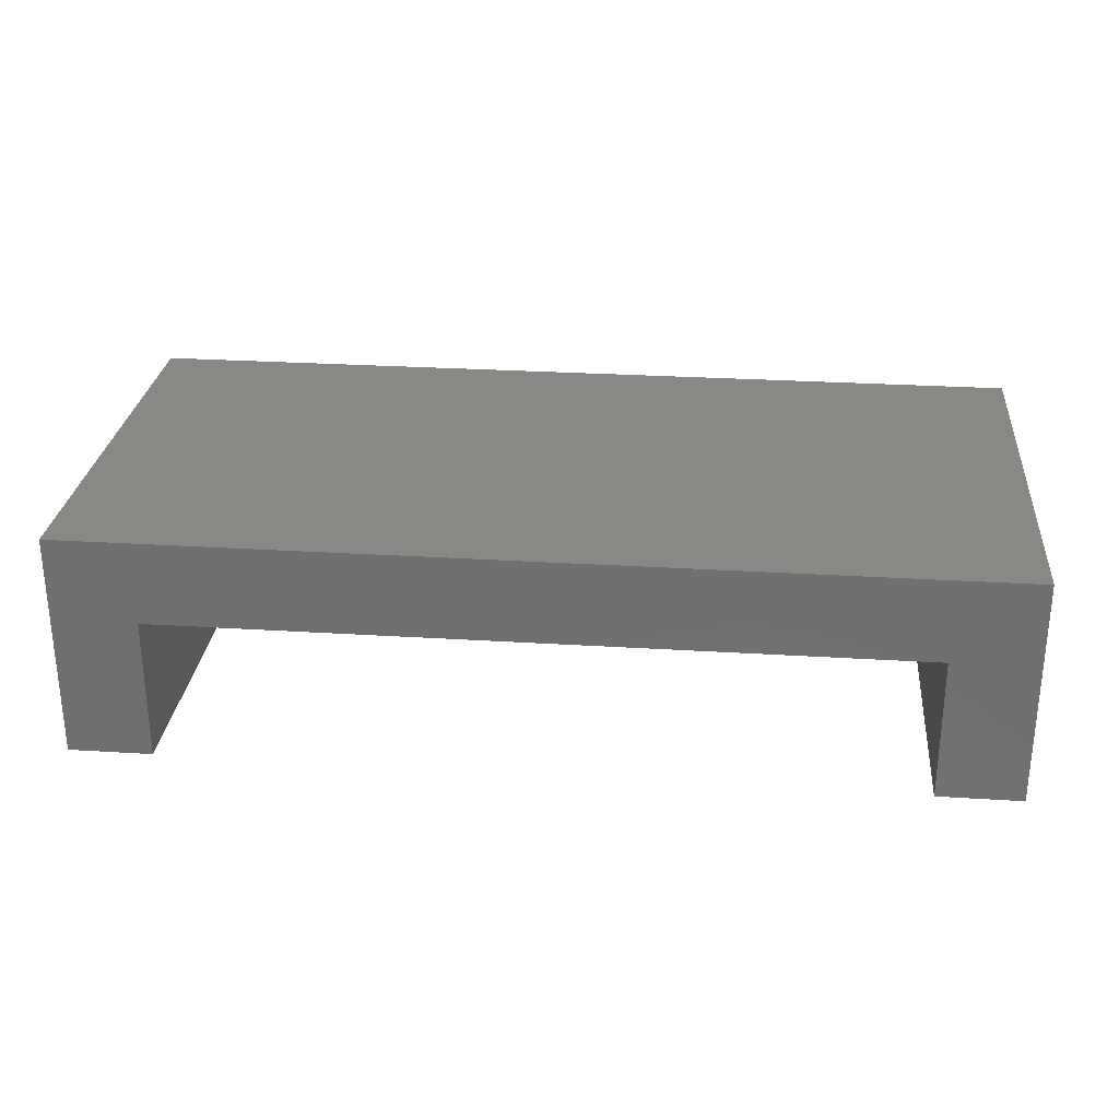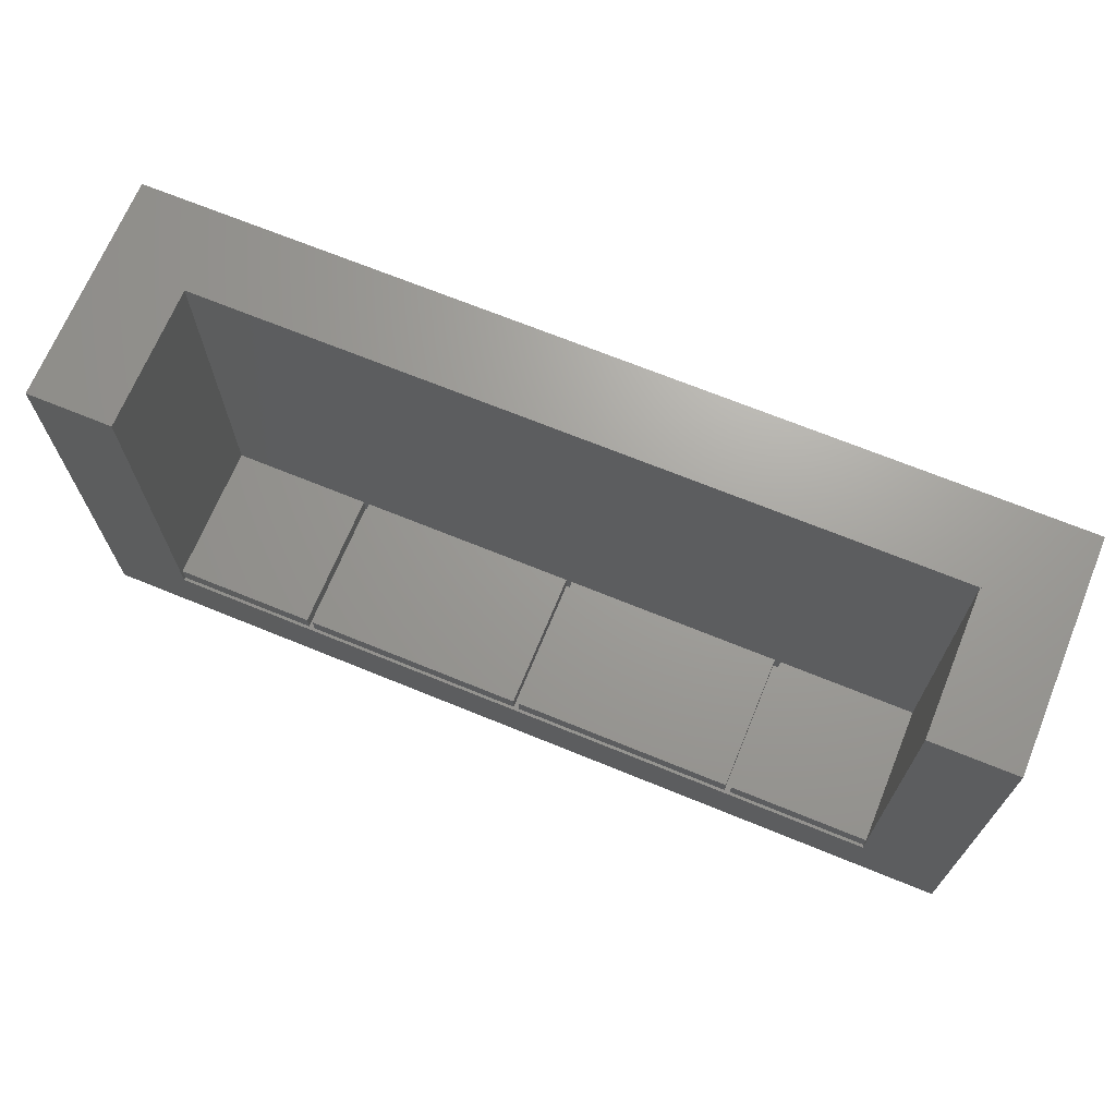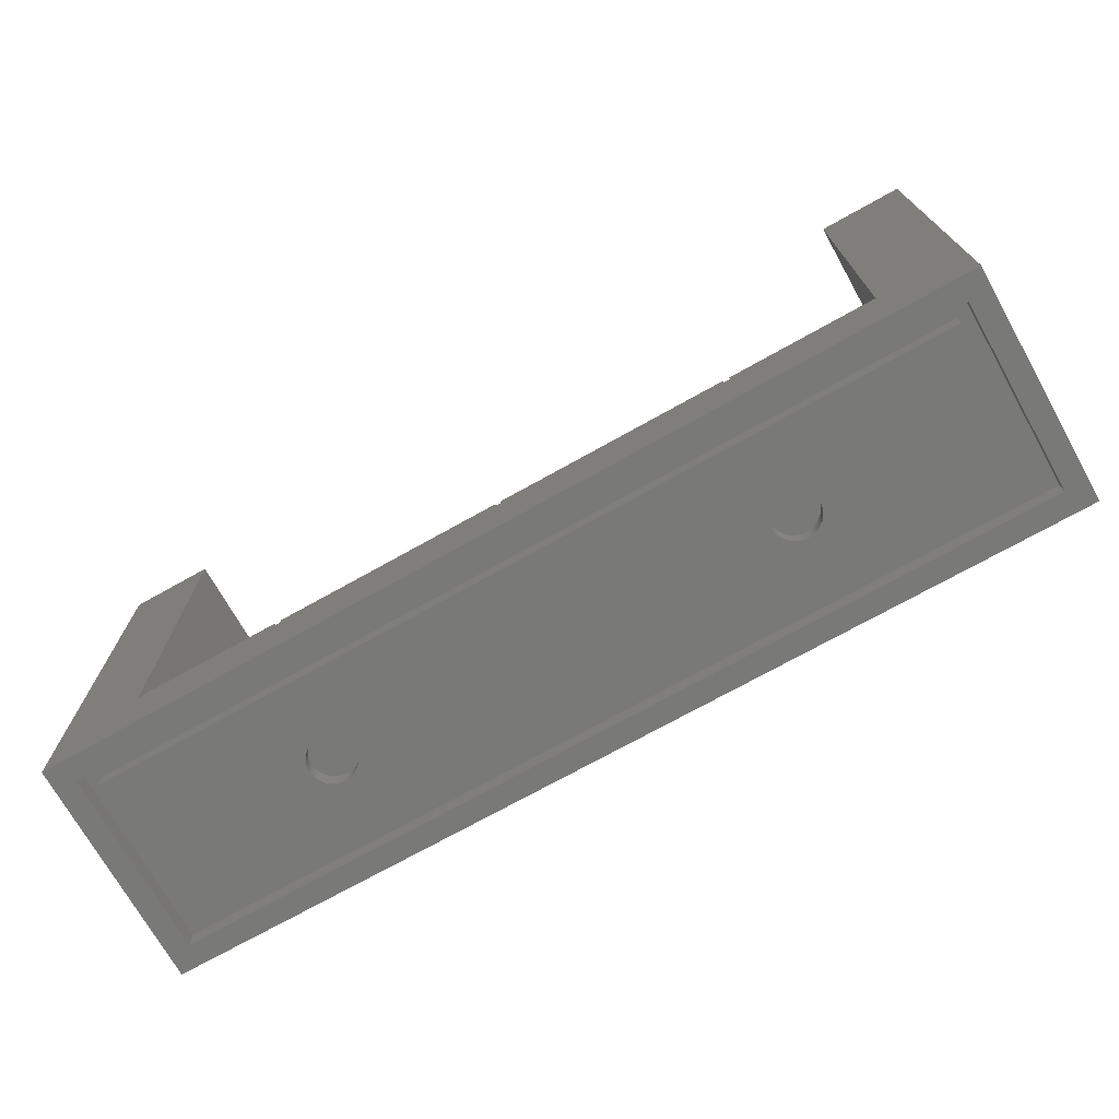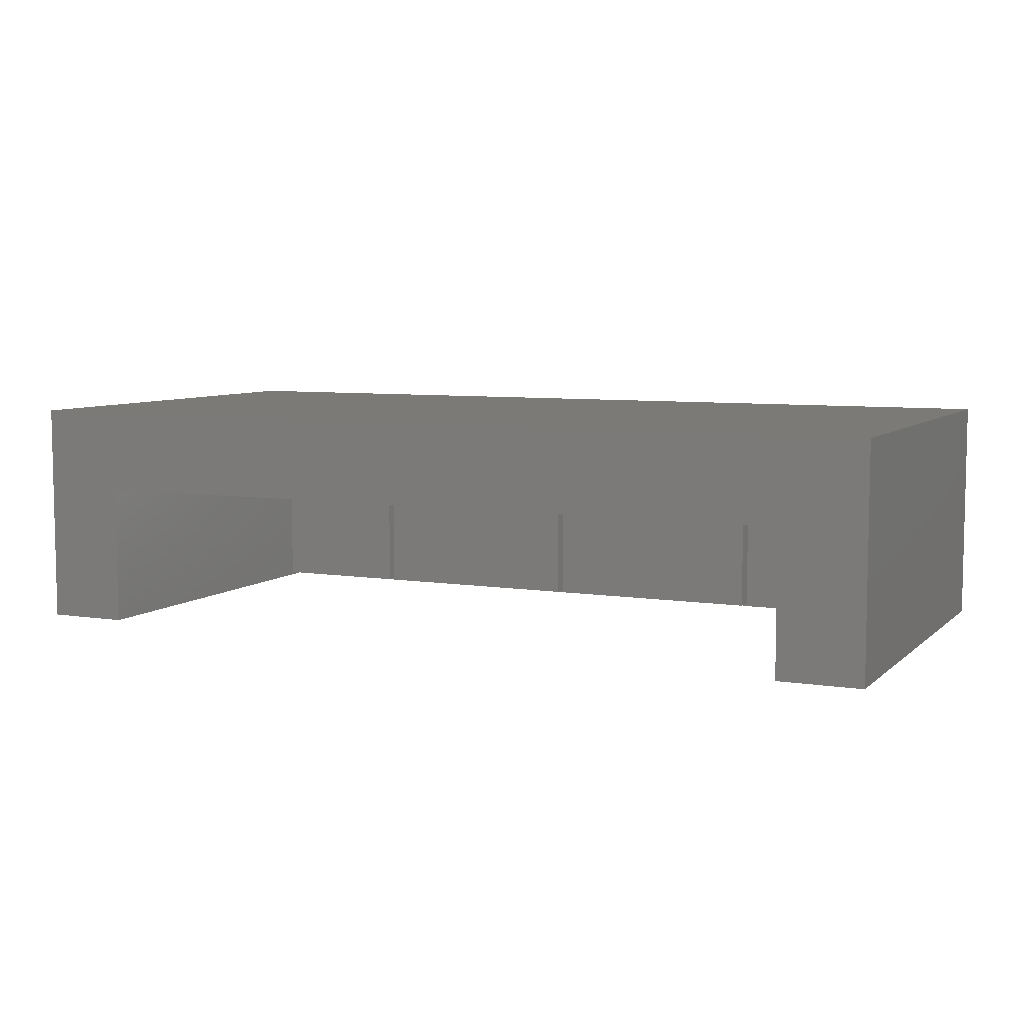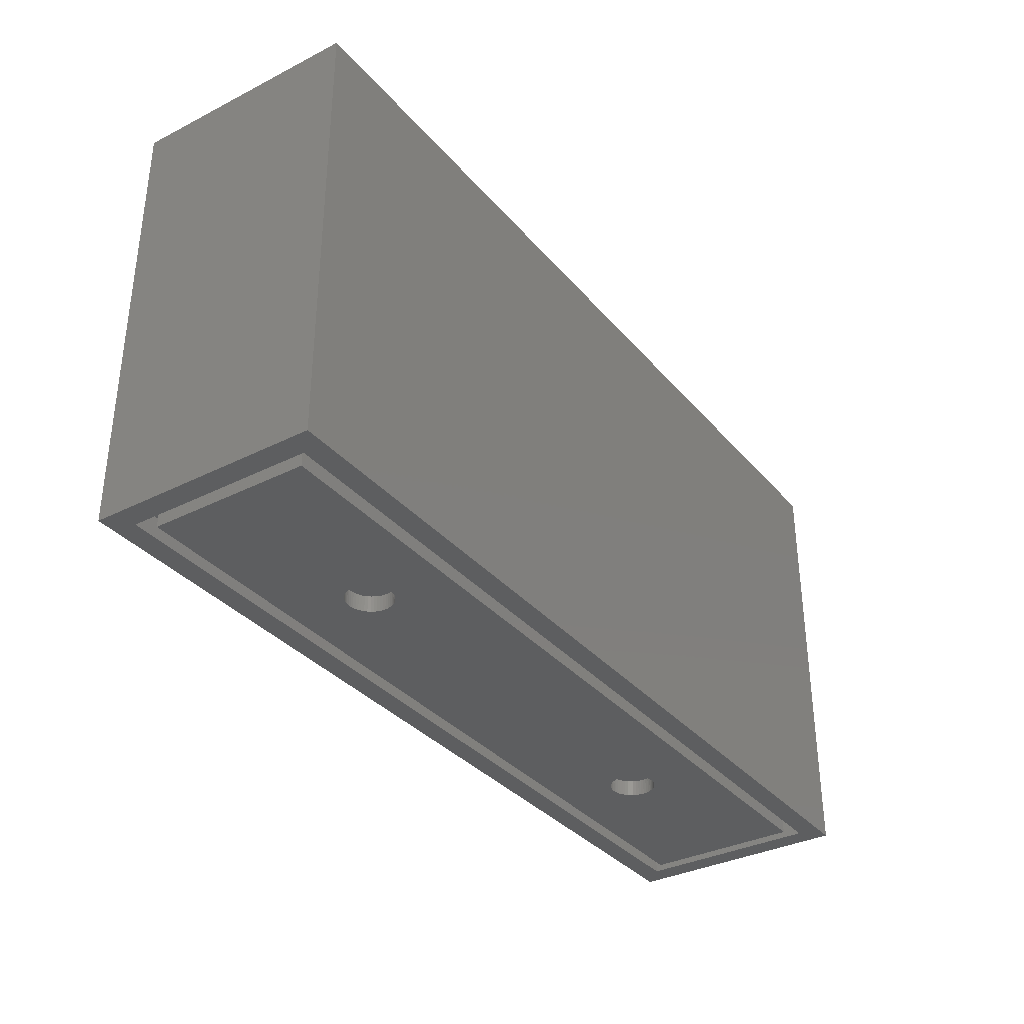
<metadata>
{"format":"stl","ext":"stl","renderer":"f3d","projection":"perspective","resolution":1024,"background":"white","views":[{"elev":27.6,"azim":5.5,"up":"+Y"},{"elev":68.8,"azim":22.3,"up":"+Z"},{"elev":-72.1,"azim":29.3,"up":"+Z"},{"elev":6.9,"azim":24.9,"up":"+Y"},{"elev":-34.4,"azim":124.2,"up":"+Z"}]}
</metadata>
<code>
# stl→obj: 269 verts, 538 faces
v 0 0 0
v 0 0 49
v 0 15.8 7.5
v 0 25 0
v 0 15.8 49
v 0 25 49
v 9.2 0 7.5
v 100 0 0
v 90.8 0 49
v 90.8 0 7.5
v 100 0 7.5
v 9.2 0 49
v 100 0 49
v 97.6 2.4 0
v 2.4 2.4 0
v 97.6 22.6 0
v 100 25 0
v 2.4 22.6 0
v 100 25 49
v 100 15.8 49
v 0.325 15.8 7.5
v 24.68 15.8 9.5
v 0.325 15.8 9.5
v 25.32 15.8 9.5
v 25.32 15.8 7.5
v 24.68 15.8 7.5
v 49.67 15.8 9.5
v 50.33 15.8 9.5
v 50.33 15.8 7.5
v 49.67 15.8 7.5
v 74.67 15.8 9.5
v 75.33 15.8 9.5
v 75.33 15.8 7.5
v 74.67 15.8 7.5
v 99.67 15.8 9.5
v 100 15.8 7.5
v 99.67 15.8 7.5
v 9.2 15.8 49
v 9.2 15.8 9.5
v 9.2 0.325 7.5
v 9.2 0.325 9.5
v 74.67 0.325 7.5
v 50.33 0.325 7.5
v 75.33 0.325 7.5
v 90.8 0.325 7.5
v 49.67 0.325 7.5
v 25.32 0.325 7.5
v 24.68 0.325 7.5
v 90.8 0.325 9.5
v 90.8 15.8 49
v 90.8 15.8 9.5
v 2.4 22.6 2.2
v 2.4 2.4 2.2
v 97.6 22.6 2.2
v 97.6 2.4 2.2
v 75.33 0.325 9.5
v 74.67 0.325 9.5
v 50.33 0.325 9.5
v 49.67 0.325 9.5
v 25.32 0.325 9.5
v 24.68 0.325 9.5
v 3.8 21.2 2.2
v 96.2 21.2 2.2
v 3.8 3.8 2.2
v 96.2 3.8 2.2
v 3.8 3.8 0
v 96.2 3.8 0
v 3.8 21.2 0
v 96.2 21.2 0
v 25.78 14.91 0
v 75.16 15.03 0
v 22.47 12.5 0
v 22.49 12.18 0
v 22.55 11.87 0
v 22.65 11.57 0
v 22.78 11.28 0
v 22.95 11.01 0
v 23.15 10.77 0
v 23.39 10.55 0
v 23.64 10.36 0
v 23.92 10.21 0
v 24.22 10.09 0
v 24.53 10.01 0
v 24.84 9.974 0
v 25.47 10.01 0
v 25.16 9.974 0
v 25.78 10.09 0
v 26.08 10.21 0
v 26.36 10.36 0
v 26.61 10.55 0
v 26.85 10.77 0
v 27.05 11.01 0
v 27.22 11.28 0
v 27.35 11.57 0
v 27.45 11.87 0
v 27.51 12.18 0
v 74.84 9.974 0
v 74.53 10.01 0
v 25.16 15.03 0
v 25.47 14.99 0
v 22.78 13.72 0
v 22.95 13.99 0
v 27.53 12.5 0
v 23.15 14.23 0
v 27.51 12.82 0
v 23.39 14.45 0
v 27.45 13.13 0
v 23.64 14.64 0
v 27.35 13.43 0
v 27.22 13.72 0
v 23.92 14.79 0
v 27.05 13.99 0
v 24.22 14.91 0
v 26.85 14.23 0
v 24.53 14.99 0
v 26.61 14.45 0
v 24.84 15.03 0
v 26.36 14.64 0
v 26.08 14.79 0
v 22.65 13.43 0
v 22.55 13.13 0
v 22.49 12.82 0
v 72.49 12.18 0
v 72.47 12.5 0
v 72.55 11.87 0
v 72.65 11.57 0
v 72.78 11.28 0
v 72.95 11.01 0
v 73.15 10.77 0
v 73.39 10.55 0
v 73.64 10.36 0
v 73.92 10.21 0
v 74.22 10.09 0
v 75.16 9.974 0
v 75.47 10.01 0
v 75.78 10.09 0
v 76.08 10.21 0
v 76.36 10.36 0
v 76.61 10.55 0
v 76.85 10.77 0
v 77.05 11.01 0
v 76.85 14.23 0
v 77.05 13.99 0
v 77.22 11.28 0
v 77.35 11.57 0
v 77.45 11.87 0
v 77.51 12.18 0
v 77.53 12.5 0
v 77.51 12.82 0
v 77.45 13.13 0
v 77.35 13.43 0
v 77.22 13.72 0
v 74.84 15.03 0
v 73.39 14.45 0
v 73.64 14.64 0
v 76.61 14.45 0
v 73.92 14.79 0
v 76.36 14.64 0
v 74.22 14.91 0
v 76.08 14.79 0
v 74.53 14.99 0
v 75.78 14.91 0
v 75.47 14.99 0
v 73.15 14.23 0
v 72.95 13.99 0
v 72.78 13.72 0
v 72.65 13.43 0
v 72.55 13.13 0
v 72.49 12.82 0
v 22.47 12.5 1.788
v 22.49 12.18 1.788
v 22.49 12.82 1.788
v 22.55 13.13 1.788
v 22.65 13.43 1.788
v 22.78 13.72 1.788
v 22.95 13.99 1.788
v 23.15 14.23 1.788
v 23.39 14.45 1.788
v 23.64 14.64 1.788
v 23.92 14.79 1.788
v 24.22 14.91 1.788
v 24.53 14.99 1.788
v 24.84 15.03 1.788
v 25.16 15.03 1.788
v 25.47 14.99 1.788
v 25.78 14.91 1.788
v 26.08 14.79 1.788
v 26.36 14.64 1.788
v 26.61 14.45 1.788
v 26.85 14.23 1.788
v 27.05 13.99 1.788
v 27.22 13.72 1.788
v 27.35 13.43 1.788
v 27.45 13.13 1.788
v 27.51 12.82 1.788
v 27.53 12.5 1.788
v 27.51 12.18 1.788
v 27.45 11.87 1.788
v 27.35 11.57 1.788
v 27.22 11.28 1.788
v 27.05 11.01 1.788
v 26.85 10.77 1.788
v 26.61 10.55 1.788
v 26.36 10.36 1.788
v 26.08 10.21 1.788
v 25.78 10.09 1.788
v 25.47 10.01 1.788
v 25.16 9.974 1.788
v 24.84 9.974 1.788
v 24.53 10.01 1.788
v 24.22 10.09 1.788
v 23.92 10.21 1.788
v 23.64 10.36 1.788
v 23.39 10.55 1.788
v 23.15 10.77 1.788
v 22.95 11.01 1.788
v 22.78 11.28 1.788
v 22.65 11.57 1.788
v 22.55 11.87 1.788
v 72.47 12.5 1.788
v 72.49 12.18 1.788
v 72.49 12.82 1.788
v 72.55 13.13 1.788
v 72.65 13.43 1.788
v 72.78 13.72 1.788
v 72.95 13.99 1.788
v 73.15 14.23 1.788
v 73.39 14.45 1.788
v 73.64 14.64 1.788
v 73.92 14.79 1.788
v 74.22 14.91 1.788
v 74.53 14.99 1.788
v 74.84 15.03 1.788
v 75.16 15.03 1.788
v 75.47 14.99 1.788
v 75.78 14.91 1.788
v 76.08 14.79 1.788
v 76.36 14.64 1.788
v 76.61 14.45 1.788
v 76.85 14.23 1.788
v 77.05 13.99 1.788
v 77.22 13.72 1.788
v 77.35 13.43 1.788
v 77.45 13.13 1.788
v 77.51 12.82 1.788
v 77.53 12.5 1.788
v 77.51 12.18 1.788
v 77.45 11.87 1.788
v 77.35 11.57 1.788
v 77.22 11.28 1.788
v 77.05 11.01 1.788
v 76.85 10.77 1.788
v 76.61 10.55 1.788
v 76.36 10.36 1.788
v 76.08 10.21 1.788
v 75.78 10.09 1.788
v 75.47 10.01 1.788
v 75.16 9.974 1.788
v 74.84 9.974 1.788
v 74.53 10.01 1.788
v 74.22 10.09 1.788
v 73.92 10.21 1.788
v 73.64 10.36 1.788
v 73.39 10.55 1.788
v 73.15 10.77 1.788
v 72.95 11.01 1.788
v 72.78 11.28 1.788
v 72.65 11.57 1.788
v 72.55 11.87 1.788
f 1 2 3
f 1 3 4
f 5 4 3
f 4 5 6
f 3 2 5
f 7 1 8
f 9 10 11
f 7 12 2
f 11 10 8
f 2 1 7
f 10 7 8
f 11 13 9
f 14 8 15
f 16 4 17
f 1 4 18
f 1 18 15
f 1 15 8
f 8 14 17
f 14 16 17
f 18 4 16
f 4 6 17
f 17 6 19
f 6 5 20
f 19 6 20
f 5 3 21
f 22 5 23
f 23 5 21
f 24 5 22
f 25 22 26
f 24 22 25
f 27 5 24
f 28 5 27
f 29 27 30
f 28 27 29
f 31 5 28
f 32 5 31
f 33 31 34
f 32 31 33
f 35 5 32
f 20 5 35
f 36 35 37
f 20 35 36
f 3 5 21
f 23 5 38
f 21 5 23
f 23 38 39
f 5 2 12
f 38 5 12
f 12 7 40
f 39 12 41
f 41 12 40
f 38 12 39
f 40 7 10
f 42 43 10
f 44 42 10
f 45 44 10
f 33 42 44
f 43 46 10
f 46 47 10
f 26 48 25
f 47 25 48
f 47 48 10
f 48 40 10
f 43 29 46
f 30 46 29
f 34 42 33
f 10 9 45
f 49 9 50
f 45 9 49
f 49 50 51
f 50 9 13
f 20 50 13
f 13 11 36
f 20 13 36
f 11 8 17
f 36 11 17
f 19 36 17
f 20 36 19
f 18 52 53
f 15 18 53
f 16 54 52
f 18 16 52
f 54 16 55
f 55 16 14
f 55 14 53
f 53 14 15
f 32 56 49
f 35 32 51
f 51 32 49
f 44 56 33
f 33 56 32
f 57 42 34
f 31 57 34
f 28 58 57
f 31 28 57
f 43 58 29
f 29 58 28
f 59 46 30
f 27 59 30
f 24 60 59
f 27 24 59
f 47 60 25
f 25 60 24
f 61 48 26
f 22 61 26
f 22 23 39
f 41 61 39
f 61 22 39
f 41 40 48
f 61 41 48
f 60 47 46
f 59 60 46
f 58 43 42
f 57 58 42
f 56 44 45
f 49 56 45
f 51 50 35
f 35 50 20
f 35 20 36
f 35 36 37
f 62 52 63
f 64 55 53
f 52 64 53
f 54 55 65
f 54 65 63
f 54 63 52
f 52 62 64
f 65 55 64
f 64 66 67
f 65 64 67
f 66 64 68
f 68 64 62
f 68 62 69
f 69 62 63
f 65 67 69
f 63 65 69
f 70 68 67
f 71 68 69
f 66 68 72
f 66 72 73
f 66 73 74
f 66 74 75
f 66 75 76
f 66 76 77
f 66 77 78
f 66 78 79
f 66 79 80
f 66 80 81
f 66 81 82
f 66 82 83
f 66 83 84
f 66 84 67
f 85 67 86
f 87 67 85
f 88 67 87
f 89 67 88
f 90 67 89
f 91 67 90
f 92 67 91
f 93 67 92
f 94 67 93
f 95 67 94
f 96 67 95
f 97 67 98
f 99 68 100
f 101 68 102
f 96 103 67
f 102 68 104
f 103 105 67
f 104 68 106
f 105 107 67
f 106 68 108
f 107 109 67
f 109 110 67
f 108 68 111
f 110 112 67
f 111 68 113
f 112 114 67
f 113 68 115
f 114 116 67
f 115 68 117
f 116 118 67
f 117 68 99
f 118 119 67
f 100 68 70
f 119 70 67
f 120 68 101
f 121 68 120
f 122 68 121
f 72 68 122
f 123 68 124
f 125 68 123
f 126 68 125
f 127 68 126
f 128 68 127
f 129 68 128
f 130 68 129
f 131 68 130
f 132 68 131
f 133 68 132
f 67 68 133
f 67 133 98
f 134 67 97
f 135 67 134
f 136 67 135
f 137 67 136
f 138 67 137
f 139 67 138
f 140 67 139
f 141 67 140
f 142 69 143
f 67 141 69
f 141 144 69
f 144 145 69
f 145 146 69
f 146 147 69
f 147 148 69
f 148 149 69
f 149 150 69
f 150 151 69
f 151 152 69
f 152 143 69
f 153 68 71
f 154 68 155
f 142 156 69
f 155 68 157
f 156 158 69
f 157 68 159
f 158 160 69
f 159 68 161
f 160 162 69
f 161 68 153
f 162 163 69
f 163 71 69
f 164 68 154
f 165 68 164
f 166 68 165
f 167 68 166
f 168 68 167
f 169 68 168
f 124 68 169
f 86 67 84
f 170 171 73
f 72 170 73
f 122 172 170
f 72 122 170
f 121 173 172
f 122 121 172
f 120 174 173
f 121 120 173
f 101 175 174
f 120 101 174
f 102 176 175
f 101 102 175
f 104 177 176
f 102 104 176
f 106 178 177
f 104 106 177
f 108 179 178
f 106 108 178
f 111 180 179
f 108 111 179
f 113 181 180
f 111 113 180
f 115 182 181
f 113 115 181
f 117 183 182
f 115 117 182
f 99 184 183
f 117 99 183
f 100 185 184
f 99 100 184
f 70 186 185
f 100 70 185
f 119 187 186
f 70 119 186
f 118 188 187
f 119 118 187
f 116 189 188
f 118 116 188
f 114 190 189
f 116 114 189
f 191 190 112
f 112 190 114
f 192 191 110
f 110 191 112
f 193 192 109
f 109 192 110
f 194 193 107
f 107 193 109
f 195 194 105
f 105 194 107
f 196 195 103
f 103 195 105
f 196 103 197
f 197 103 96
f 197 96 198
f 198 96 95
f 198 95 199
f 199 95 94
f 199 94 200
f 200 94 93
f 200 93 201
f 201 93 92
f 201 92 202
f 202 92 91
f 202 91 203
f 203 91 90
f 203 90 204
f 204 90 89
f 204 89 205
f 205 89 88
f 205 88 206
f 206 88 87
f 206 87 207
f 207 87 85
f 207 85 208
f 208 85 86
f 208 86 209
f 209 86 84
f 209 84 210
f 210 84 83
f 210 83 211
f 211 83 82
f 211 82 212
f 212 82 81
f 212 81 213
f 213 81 80
f 213 80 214
f 214 80 79
f 214 79 215
f 215 79 78
f 216 215 78
f 77 216 78
f 217 216 77
f 76 217 77
f 218 217 76
f 75 218 76
f 219 218 75
f 74 219 75
f 171 219 74
f 73 171 74
f 220 221 123
f 124 220 123
f 169 222 220
f 124 169 220
f 168 223 222
f 169 168 222
f 167 224 223
f 168 167 223
f 166 225 224
f 167 166 224
f 165 226 225
f 166 165 225
f 164 227 226
f 165 164 226
f 154 228 227
f 164 154 227
f 155 229 228
f 154 155 228
f 157 230 229
f 155 157 229
f 159 231 230
f 157 159 230
f 161 232 231
f 159 161 231
f 153 233 232
f 161 153 232
f 71 234 233
f 153 71 233
f 163 235 234
f 71 163 234
f 162 236 235
f 163 162 235
f 160 237 236
f 162 160 236
f 158 238 237
f 160 158 237
f 156 239 238
f 158 156 238
f 142 240 239
f 156 142 239
f 241 240 143
f 143 240 142
f 242 241 152
f 152 241 143
f 243 242 151
f 151 242 152
f 244 243 150
f 150 243 151
f 245 244 149
f 149 244 150
f 246 245 148
f 148 245 149
f 246 148 247
f 247 148 147
f 247 147 248
f 248 147 146
f 248 146 249
f 249 146 145
f 249 145 250
f 250 145 144
f 250 144 251
f 251 144 141
f 251 141 252
f 252 141 140
f 252 140 253
f 253 140 139
f 253 139 254
f 254 139 138
f 254 138 255
f 255 138 137
f 255 137 256
f 256 137 136
f 256 136 257
f 257 136 135
f 257 135 258
f 258 135 134
f 258 134 259
f 259 134 97
f 259 97 260
f 260 97 98
f 260 98 261
f 261 98 133
f 261 133 262
f 262 133 132
f 262 132 263
f 263 132 131
f 263 131 264
f 264 131 130
f 264 130 265
f 265 130 129
f 266 265 129
f 128 266 129
f 267 266 128
f 127 267 128
f 268 267 127
f 126 268 127
f 269 268 126
f 125 269 126
f 221 269 125
f 123 221 125
f 173 174 172
f 172 174 175
f 172 175 176
f 172 176 177
f 172 177 178
f 172 178 179
f 172 179 180
f 172 180 181
f 172 181 182
f 172 182 183
f 172 183 184
f 172 184 185
f 172 185 186
f 172 186 187
f 172 187 188
f 172 188 189
f 172 189 190
f 172 190 191
f 172 191 192
f 172 192 193
f 172 193 194
f 172 194 195
f 172 195 196
f 172 196 197
f 172 197 198
f 172 198 199
f 172 199 200
f 172 200 201
f 172 201 202
f 172 202 203
f 172 203 204
f 172 204 205
f 172 205 206
f 172 206 207
f 172 207 208
f 172 208 209
f 172 209 210
f 172 210 211
f 172 211 212
f 172 212 213
f 172 213 214
f 172 214 215
f 172 215 216
f 172 216 217
f 172 217 218
f 172 218 219
f 172 219 171
f 172 171 170
f 223 224 222
f 222 224 225
f 222 225 226
f 222 226 227
f 222 227 228
f 222 228 229
f 222 229 230
f 222 230 231
f 222 231 232
f 222 232 233
f 222 233 234
f 222 234 235
f 222 235 236
f 222 236 237
f 222 237 238
f 222 238 239
f 222 239 240
f 222 240 241
f 222 241 242
f 222 242 243
f 222 243 244
f 222 244 245
f 222 245 246
f 222 246 247
f 222 247 248
f 222 248 249
f 222 249 250
f 222 250 251
f 222 251 252
f 222 252 253
f 222 253 254
f 222 254 255
f 222 255 256
f 222 256 257
f 222 257 258
f 222 258 259
f 222 259 260
f 222 260 261
f 222 261 262
f 222 262 263
f 222 263 264
f 222 264 265
f 222 265 266
f 222 266 267
f 222 267 268
f 222 268 269
f 222 269 221
f 222 221 220

</code>
